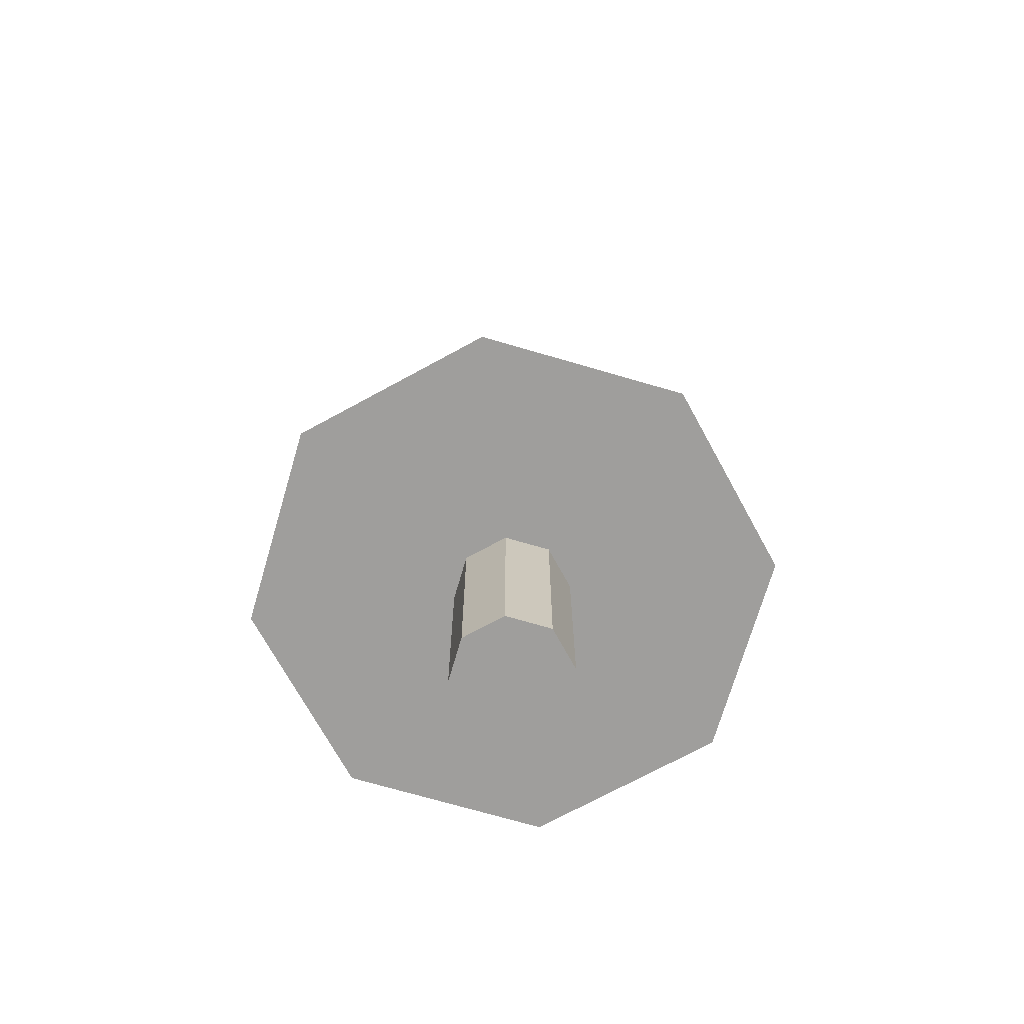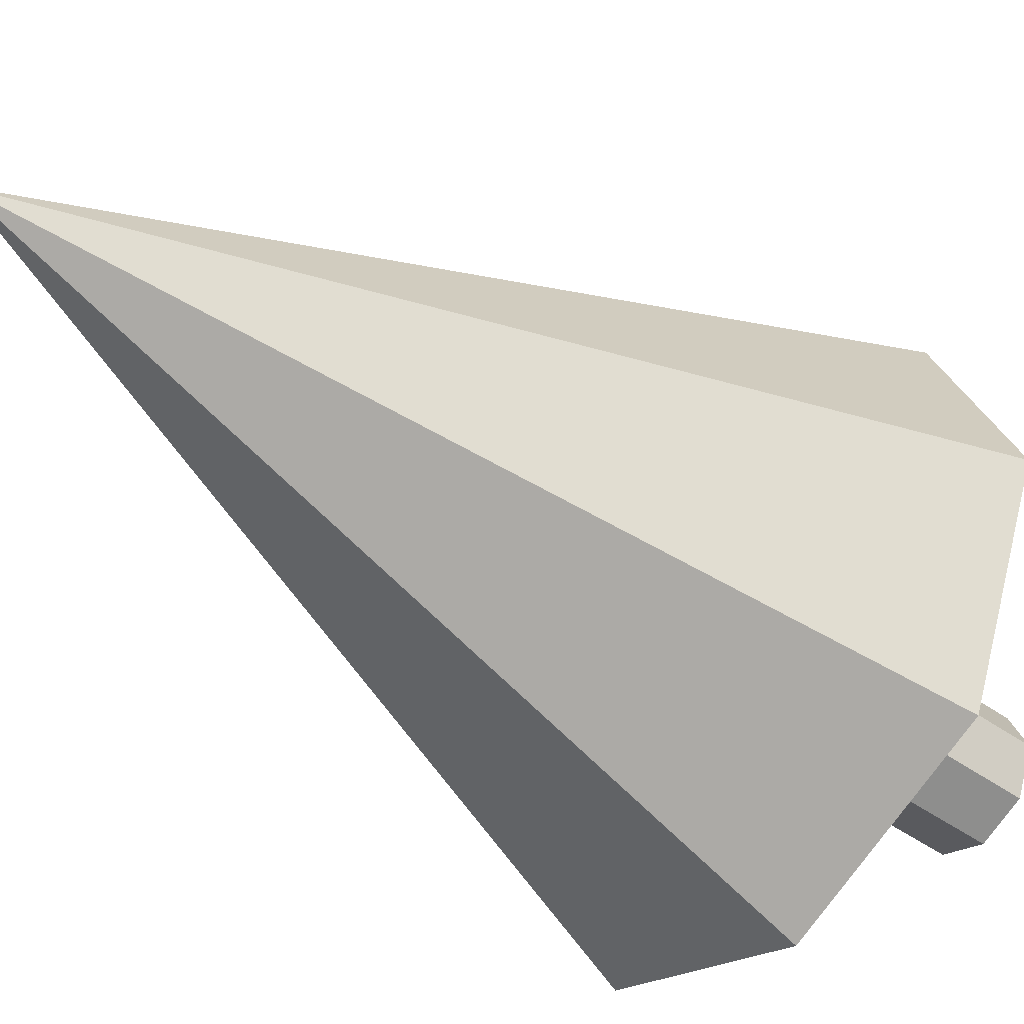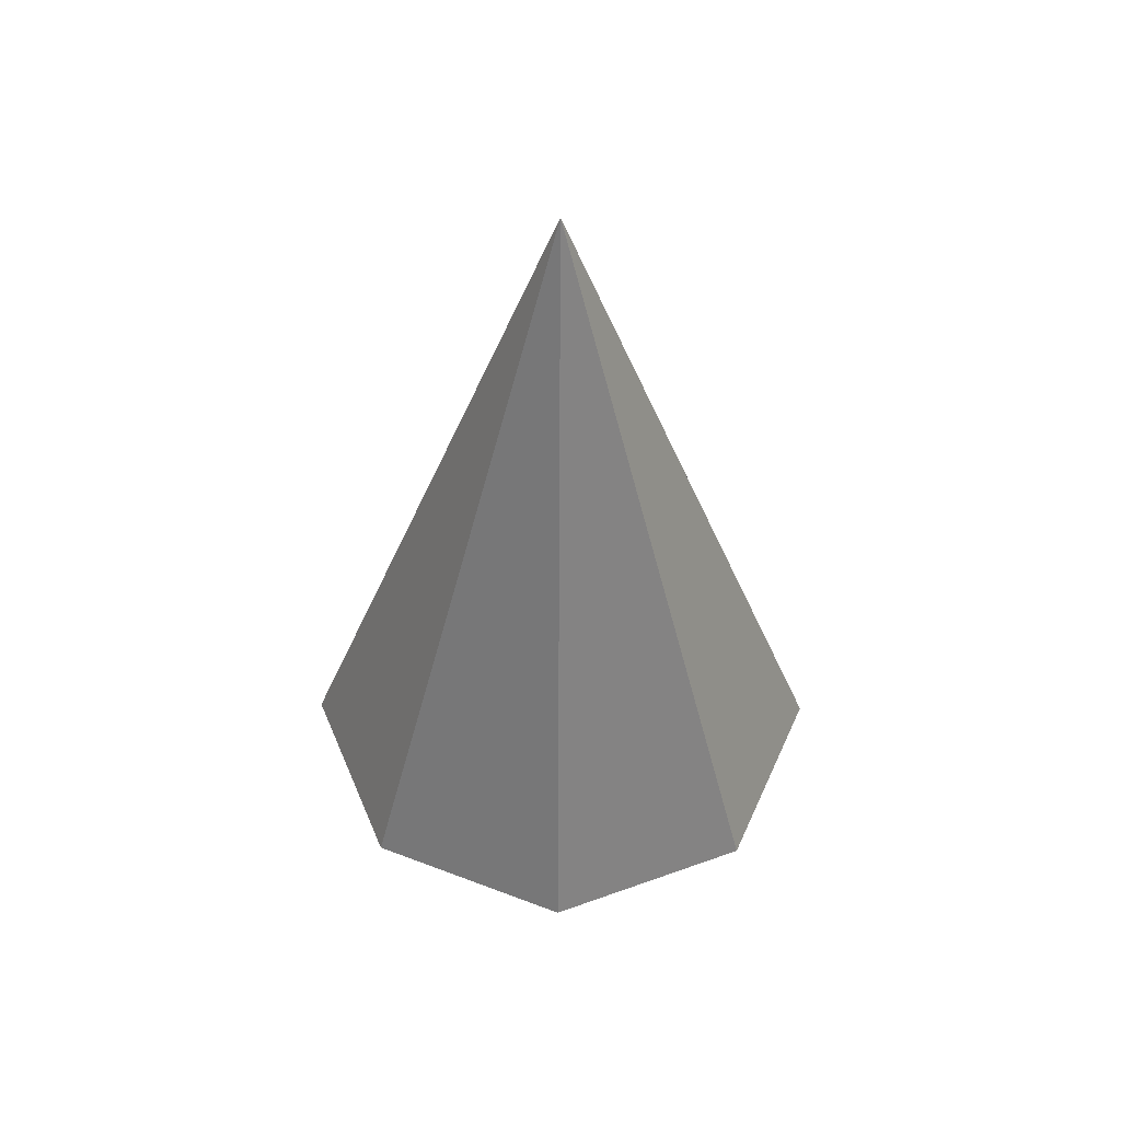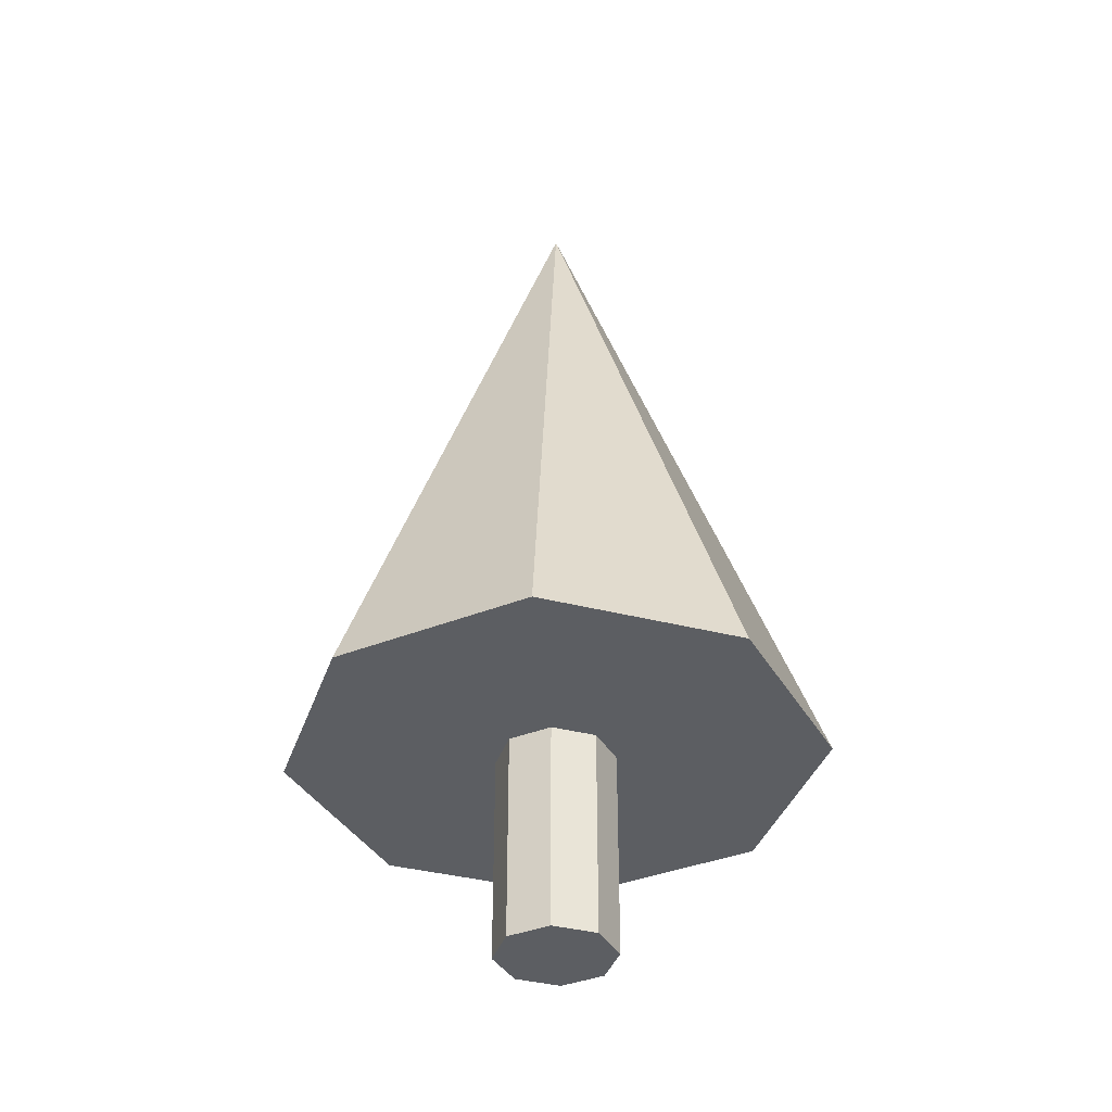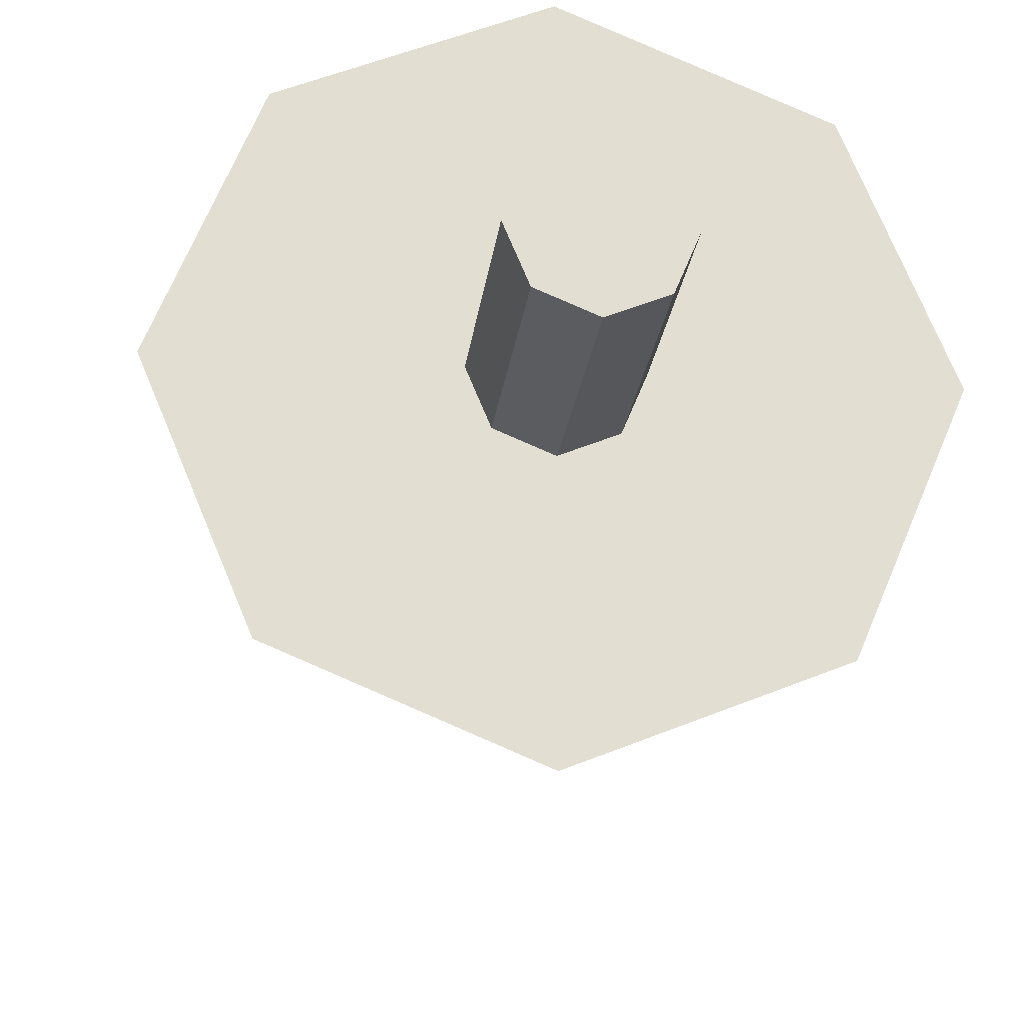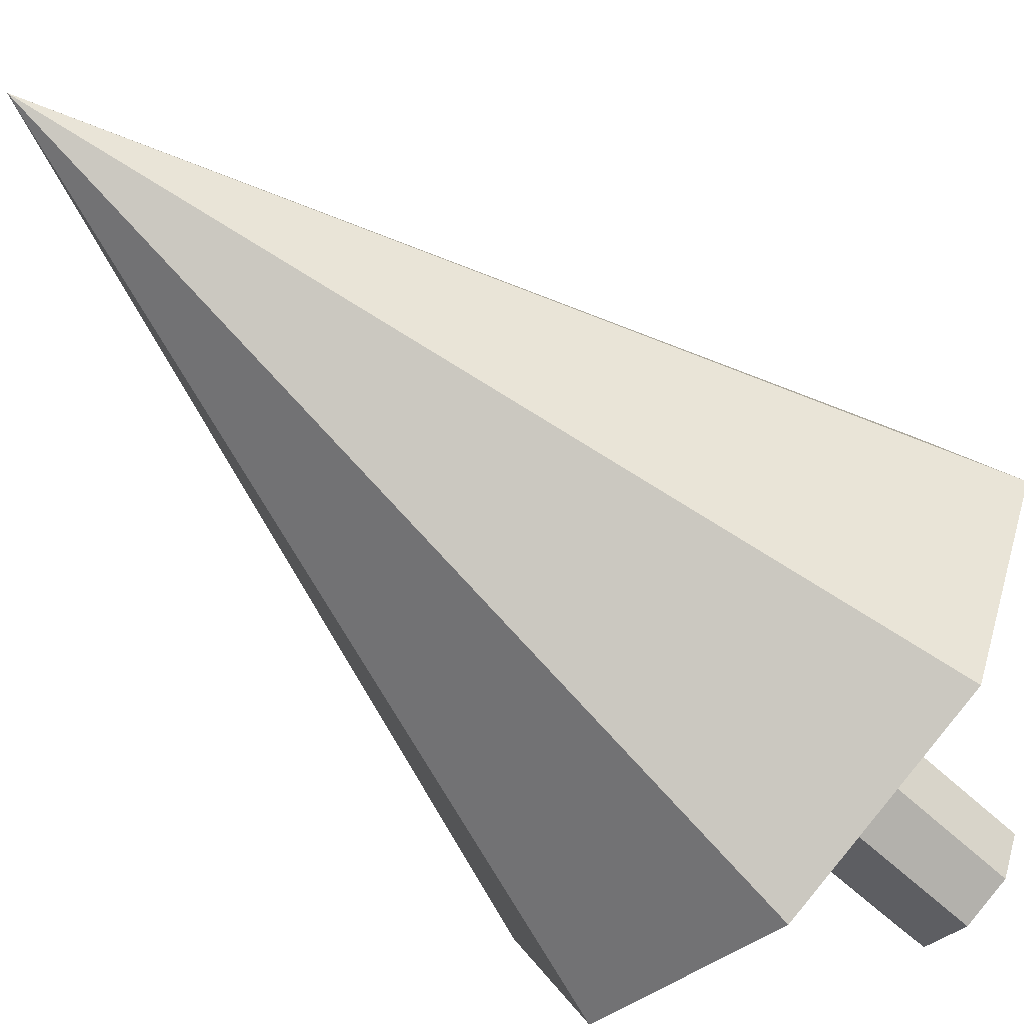
<metadata>
{"format":"obj","ext":"obj","renderer":"f3d","projection":"perspective","resolution":1024,"background":"white","views":[{"elev":-71.1,"azim":51.2,"up":"+Y"},{"elev":-47.0,"azim":-129.0,"up":"+Z"},{"elev":49.5,"azim":-89.4,"up":"+Y"},{"elev":-37.7,"azim":139.5,"up":"+Y"},{"elev":-21.3,"azim":-6.5,"up":"+Z"},{"elev":-62.9,"azim":-133.0,"up":"+Z"}]}
</metadata>
<code>
g default
v 0.468 2.504 -0.468
v 0 2.504 -0.6619
v -0.468 2.504 -0.468
v -0.6619 2.504 0
v -0.468 2.504 0.468
v 0 2.504 0.6619
v 0.468 2.504 0.468
v 0.6619 2.504 0
v 2.121 2.504 -2.121
v 0 2.504 -3
v -2.121 2.504 -2.121
v -3 2.504 0
v -2.121 2.504 2.121
v 0 2.504 3
v 2.121 2.504 2.121
v 3 2.504 0
v 1.768 3.837 -1.768
v 0 3.837 -2.5
v -1.768 3.837 -1.768
v -2.5 3.837 0
v -1.768 3.837 1.768
v 0 3.837 2.5
v 1.768 3.837 1.768
v 2.5 3.837 0
v 1.414 5.17 -1.414
v 0 5.17 -2
v -1.414 5.17 -1.414
v -2 5.17 0
v -1.414 5.17 1.414
v 0 5.17 2
v 1.414 5.17 1.414
v 2 5.17 0
v 1.061 6.504 -1.061
v 0 6.504 -1.5
v -1.061 6.504 -1.061
v -1.5 6.504 0
v -1.061 6.504 1.061
v 0 6.504 1.5
v 1.061 6.504 1.061
v 1.5 6.504 0
v 0.7071 7.837 -0.7071
v -0 7.837 -1
v -0.7071 7.837 -0.7071
v -1 7.837 0
v -0.7071 7.837 0.7071
v -0 7.837 1
v 0.7071 7.837 0.7071
v 1 7.837 0
v 0.3536 9.17 -0.3536
v 0 9.17 -0.5
v -0.3536 9.17 -0.3536
v -0.5 9.17 0
v -0.3536 9.17 0.3536
v 0 9.17 0.5
v 0.3536 9.17 0.3536
v 0.5 9.17 0
v 1e-06 10.5 0
v 0.468 0.1354 -0.468
v 0 0.1354 -0.6619
v 0 0.1354 0
v -0.468 0.1354 -0.468
v -0.6619 0.1354 0
v -0.468 0.1354 0.468
v 0 0.1354 0.6619
v 0.468 0.1354 0.468
v 0.6619 0.1354 0
g pCone1
f 1 2 10 9
f 2 3 11 10
f 3 4 12 11
f 4 5 13 12
f 5 6 14 13
f 6 7 15 14
f 7 8 16 15
f 8 1 9 16
f 9 10 18 17
f 10 11 19 18
f 11 12 20 19
f 12 13 21 20
f 13 14 22 21
f 14 15 23 22
f 15 16 24 23
f 16 9 17 24
f 17 18 26 25
f 18 19 27 26
f 19 20 28 27
f 20 21 29 28
f 21 22 30 29
f 22 23 31 30
f 23 24 32 31
f 24 17 25 32
f 25 26 34 33
f 26 27 35 34
f 27 28 36 35
f 28 29 37 36
f 29 30 38 37
f 30 31 39 38
f 31 32 40 39
f 32 25 33 40
f 33 34 42 41
f 34 35 43 42
f 35 36 44 43
f 36 37 45 44
f 37 38 46 45
f 38 39 47 46
f 39 40 48 47
f 40 33 41 48
f 41 42 50 49
f 42 43 51 50
f 43 44 52 51
f 44 45 53 52
f 45 46 54 53
f 46 47 55 54
f 47 48 56 55
f 48 41 49 56
f 59 58 60
f 61 59 60
f 62 61 60
f 63 62 60
f 64 63 60
f 65 64 60
f 66 65 60
f 58 66 60
f 49 50 57
f 50 51 57
f 51 52 57
f 52 53 57
f 53 54 57
f 54 55 57
f 55 56 57
f 56 49 57
f 2 1 58 59
f 3 2 59 61
f 4 3 61 62
f 5 4 62 63
f 6 5 63 64
f 7 6 64 65
f 8 7 65 66
f 1 8 66 58

</code>
